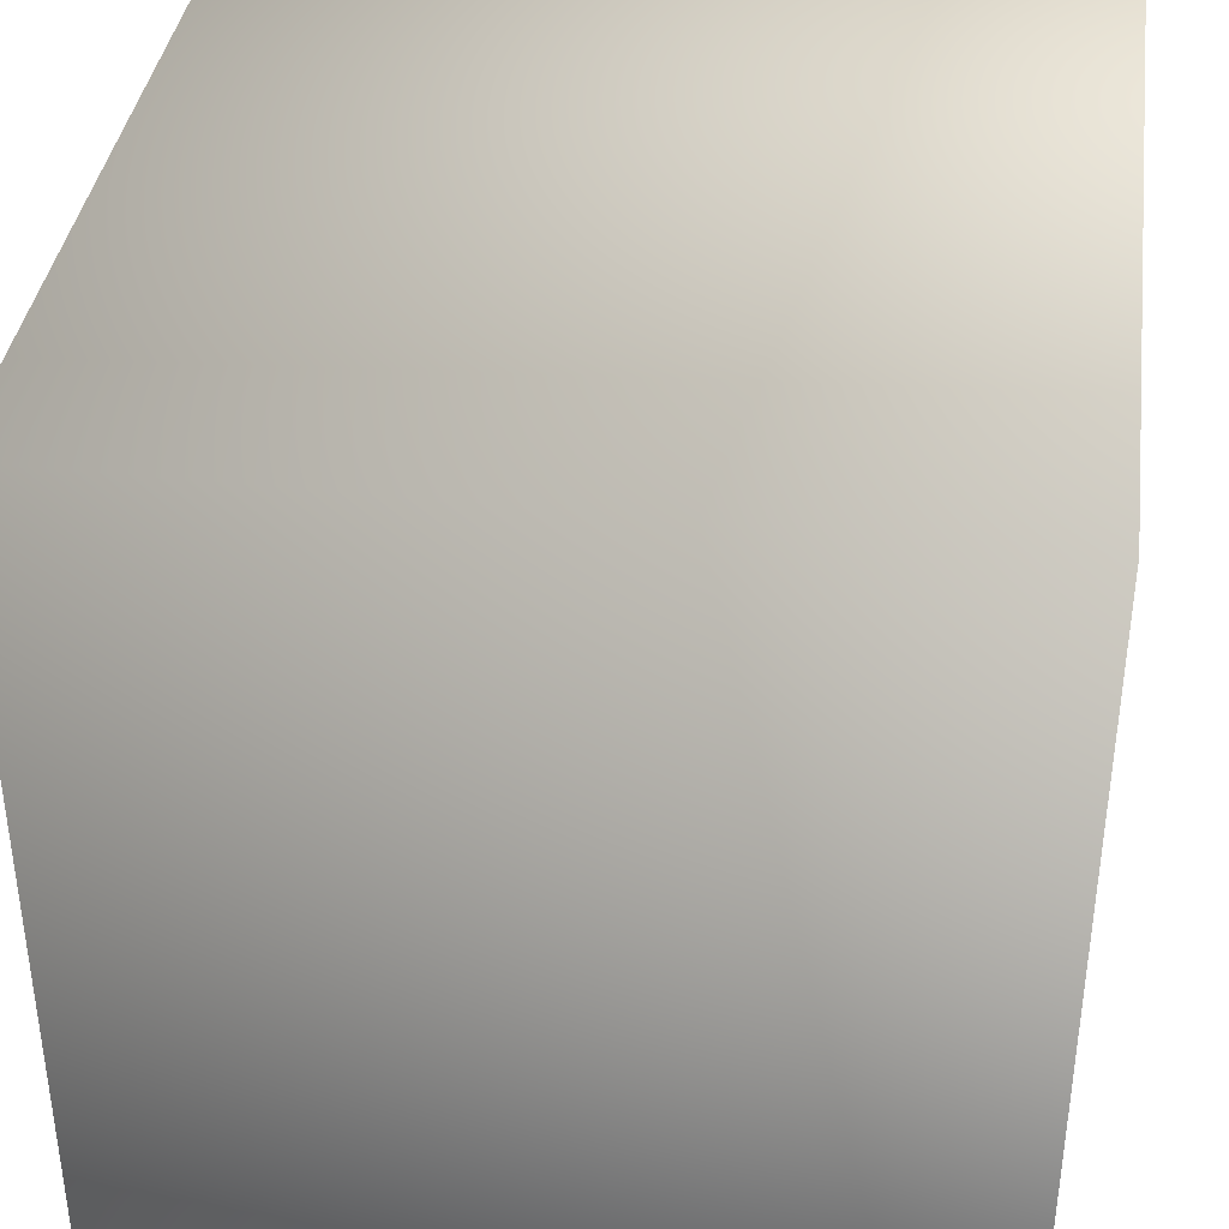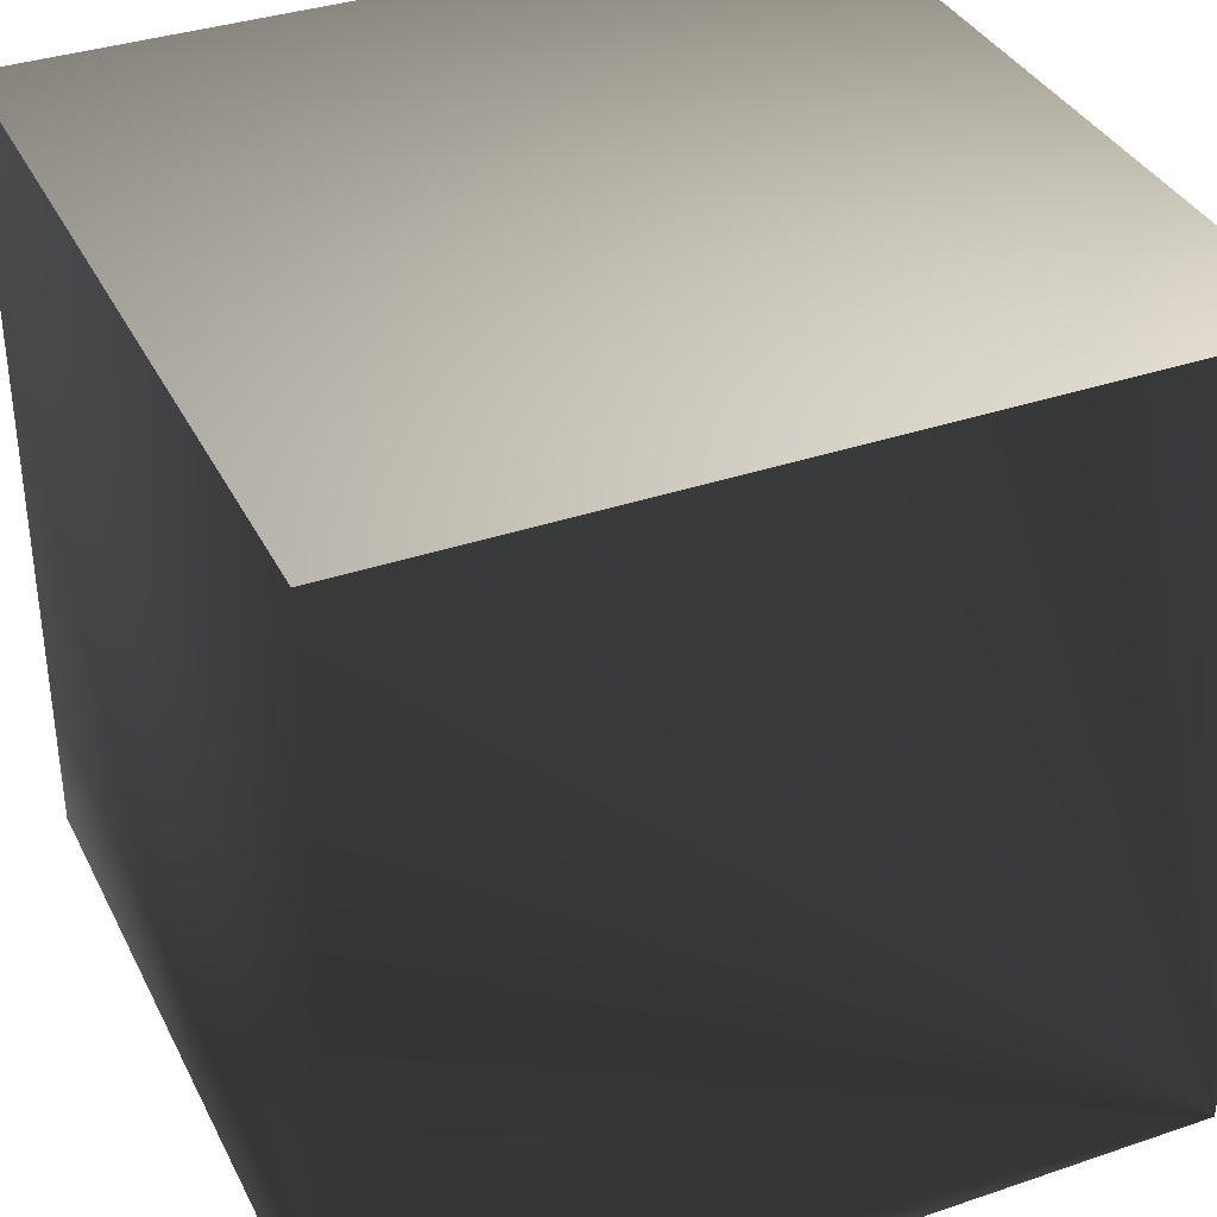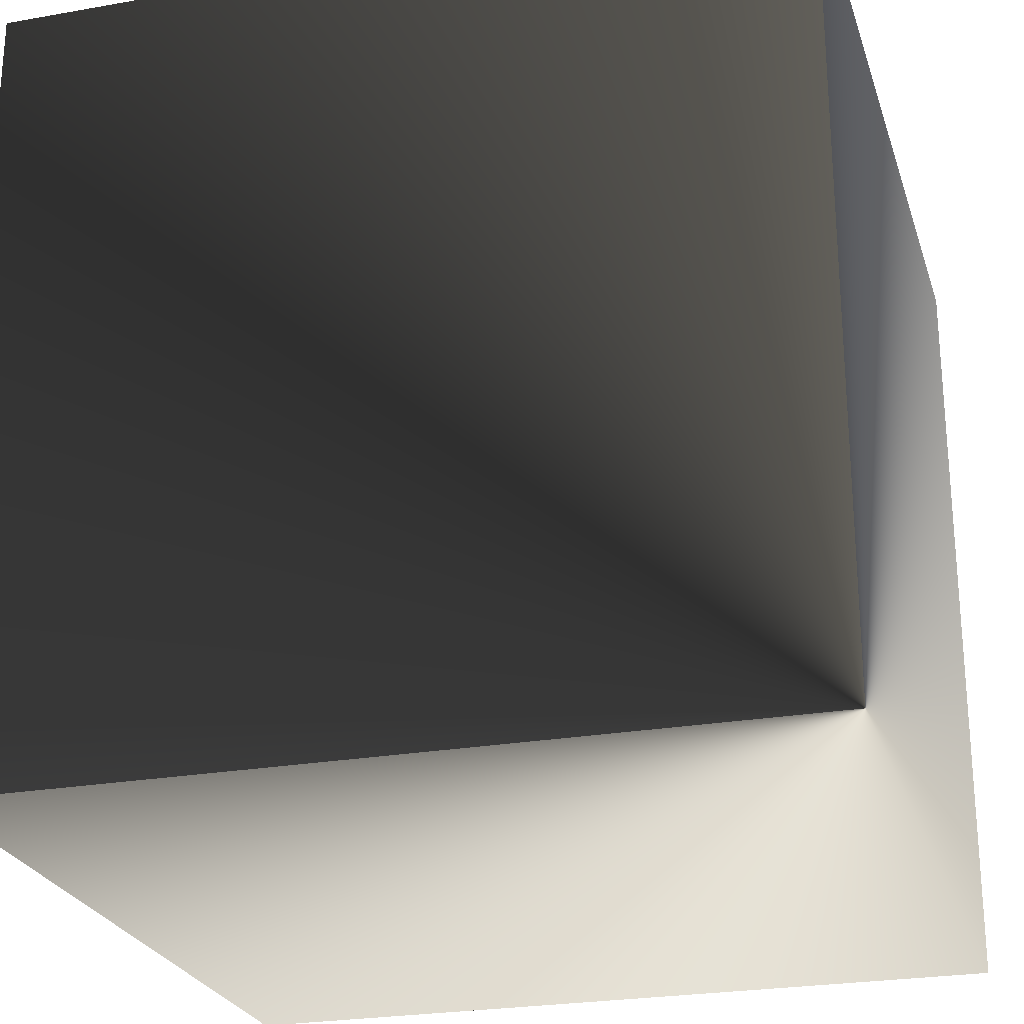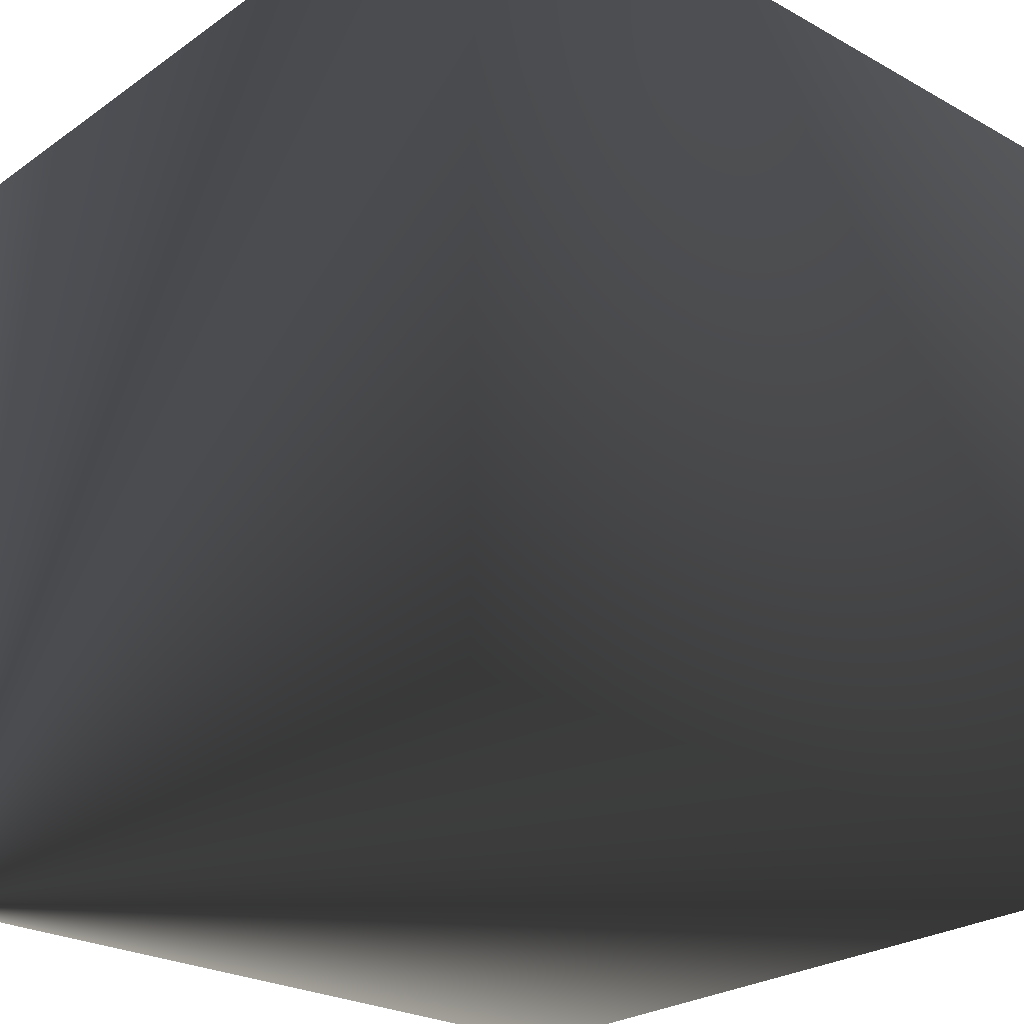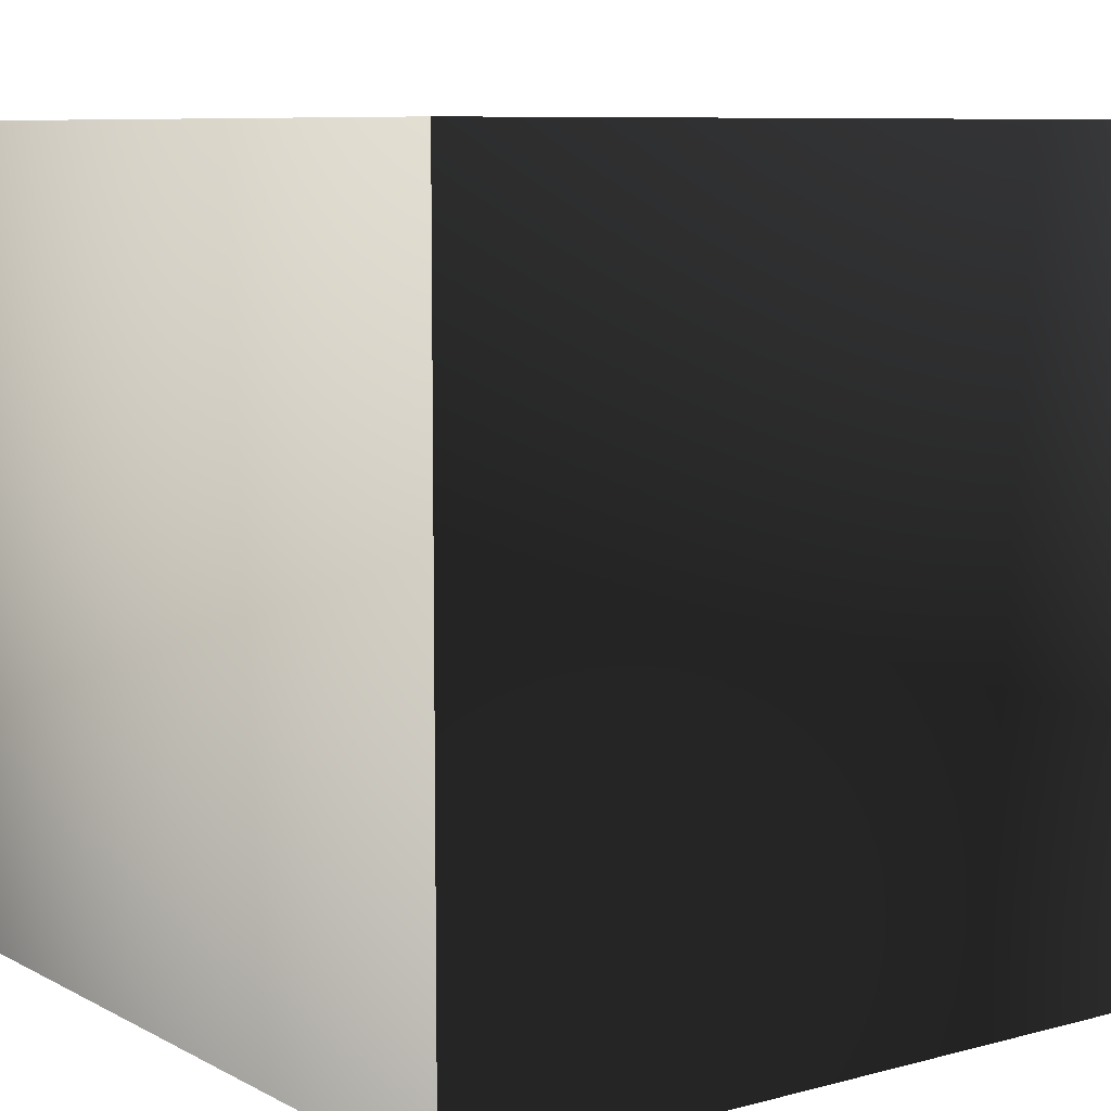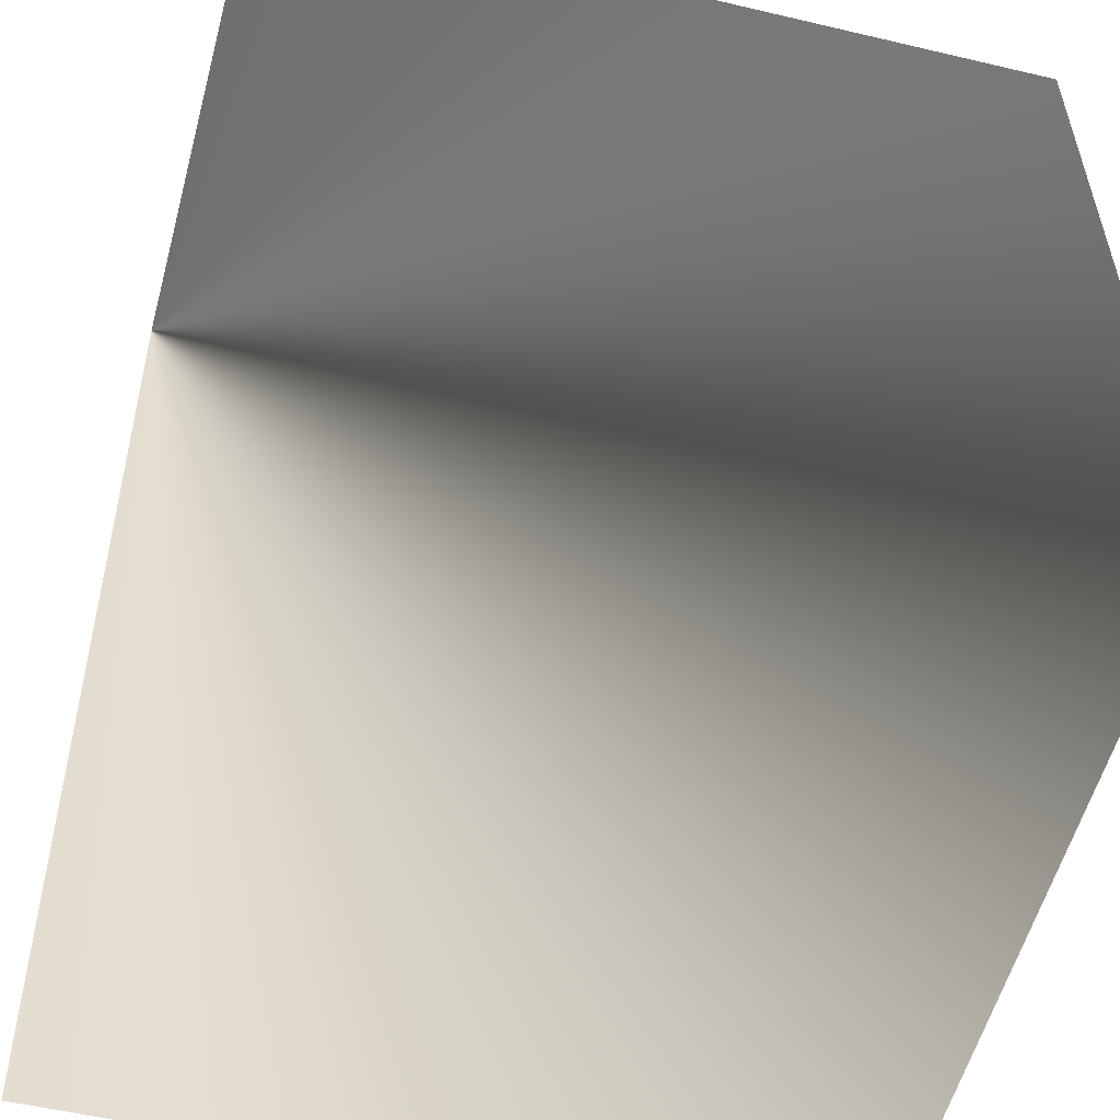
<metadata>
{"format":"obj","ext":"obj","renderer":"f3d","projection":"perspective","resolution":1024,"background":"white","views":[{"elev":38.0,"azim":-172.2,"up":"+Z"},{"elev":36.0,"azim":156.0,"up":"+Y"},{"elev":-25.1,"azim":-74.0,"up":"+Z"},{"elev":-25.3,"azim":48.2,"up":"+Z"},{"elev":8.3,"azim":54.1,"up":"+Y"},{"elev":-54.6,"azim":-14.0,"up":"+Z"}]}
</metadata>
<code>
v 0 0 0
v 1 0 0
v 1 1 0
v 0 1 0
v 0 0 1
v 1 0 1
v 1 1 1
v 0 1 1
f 1 2 3
f 1 3 4
f 5 6 7
f 5 7 8
f 5 6 2
f 5 2 1
f 8 7 3
f 8 3 4
f 2 6 7
f 2 7 3
f 1 5 8
f 1 8 4

</code>
